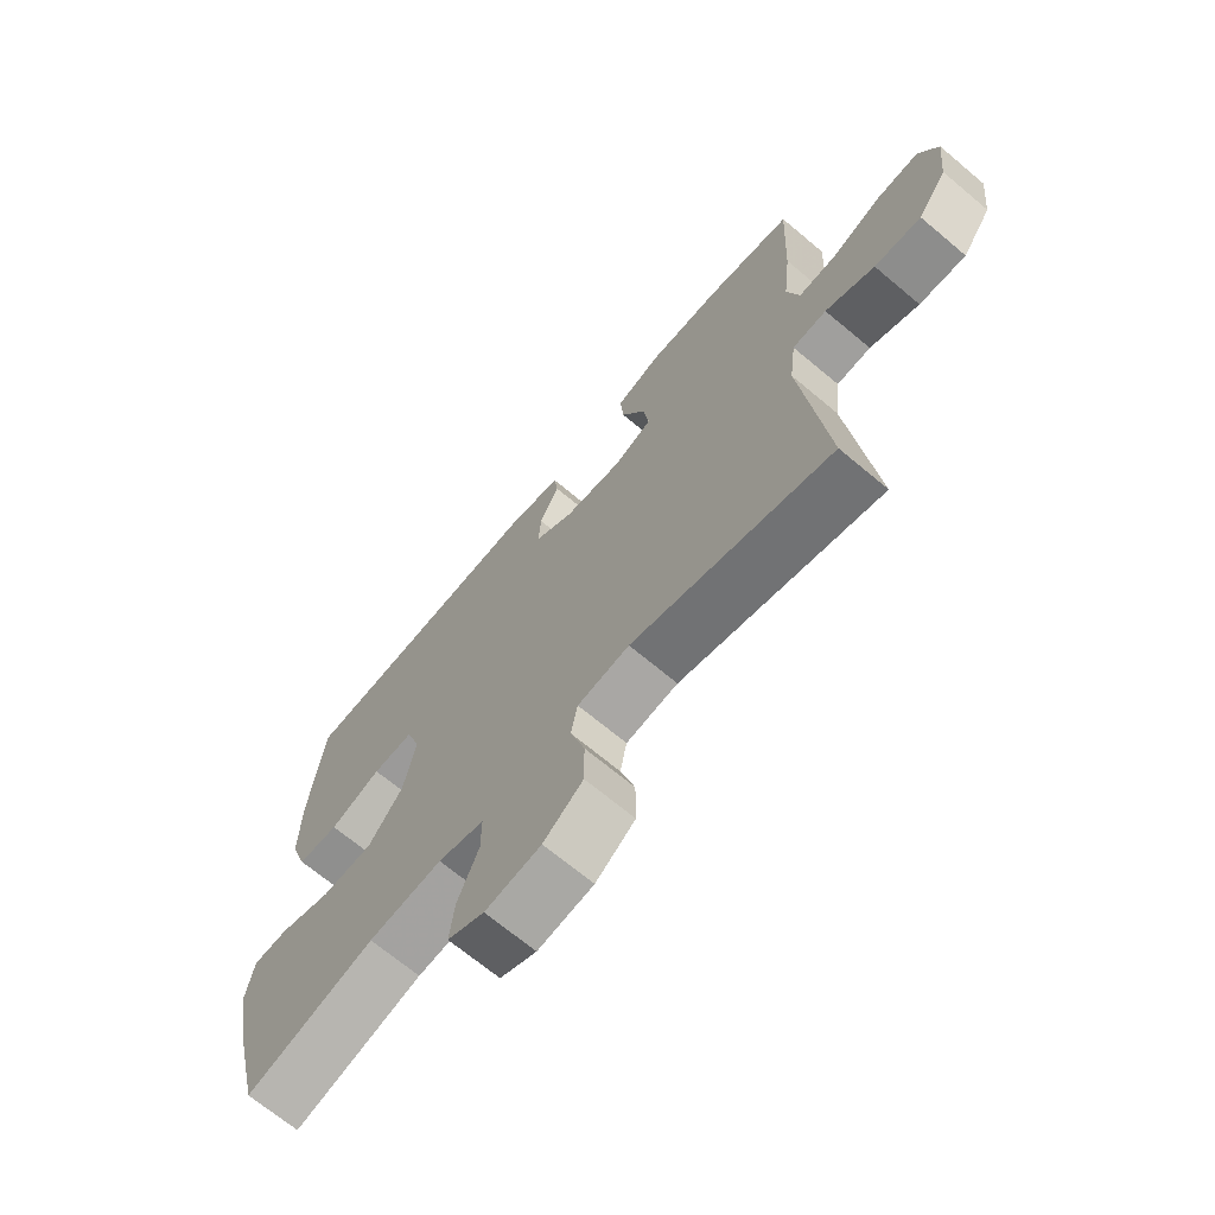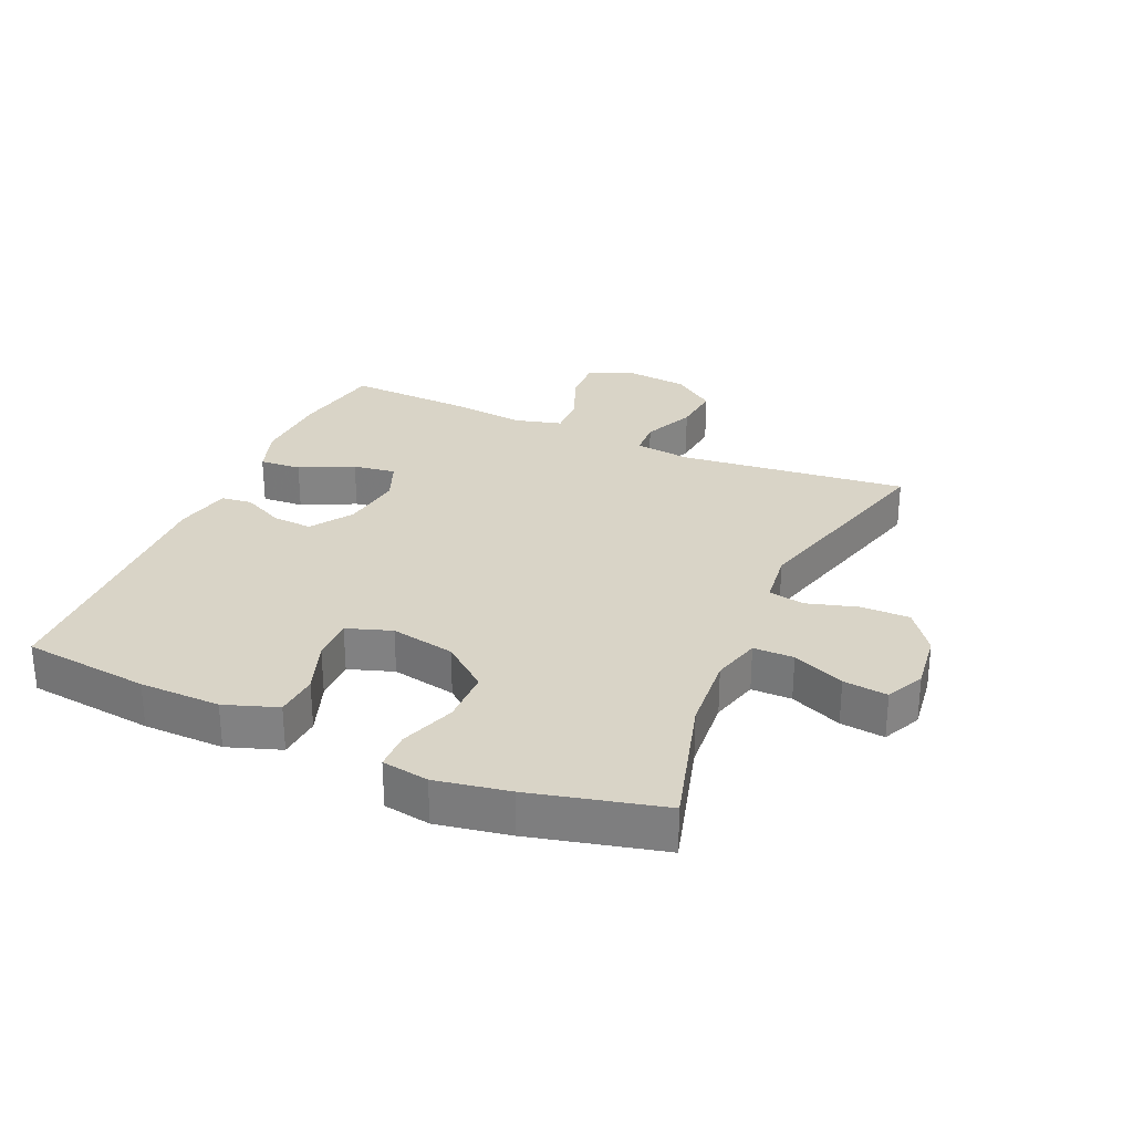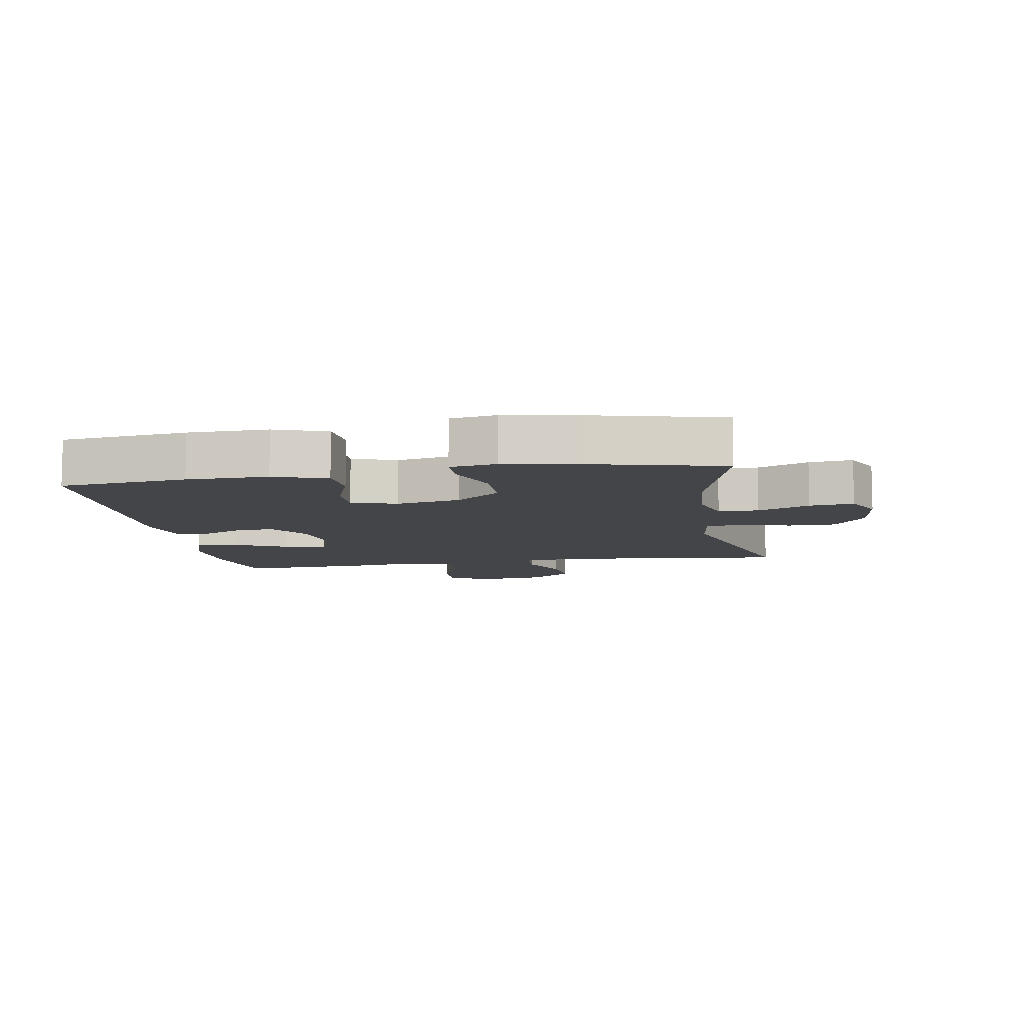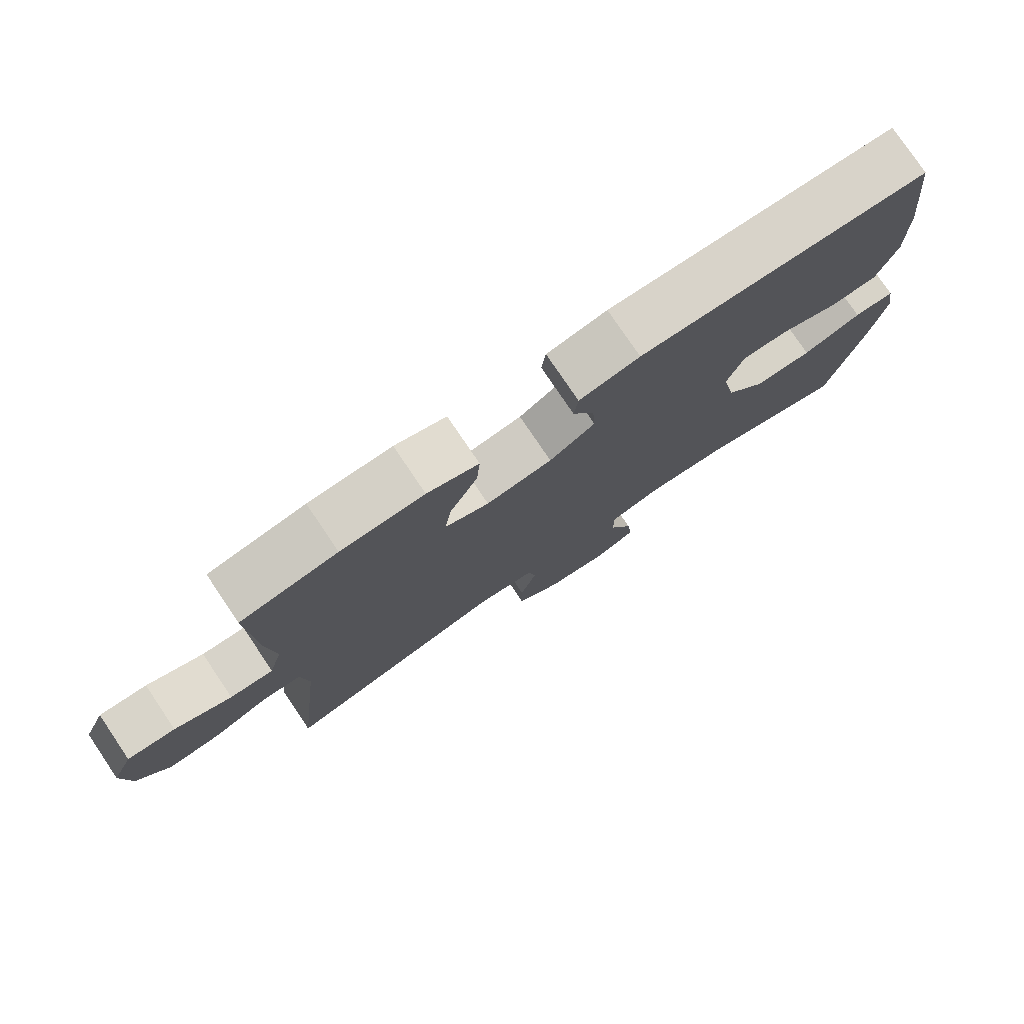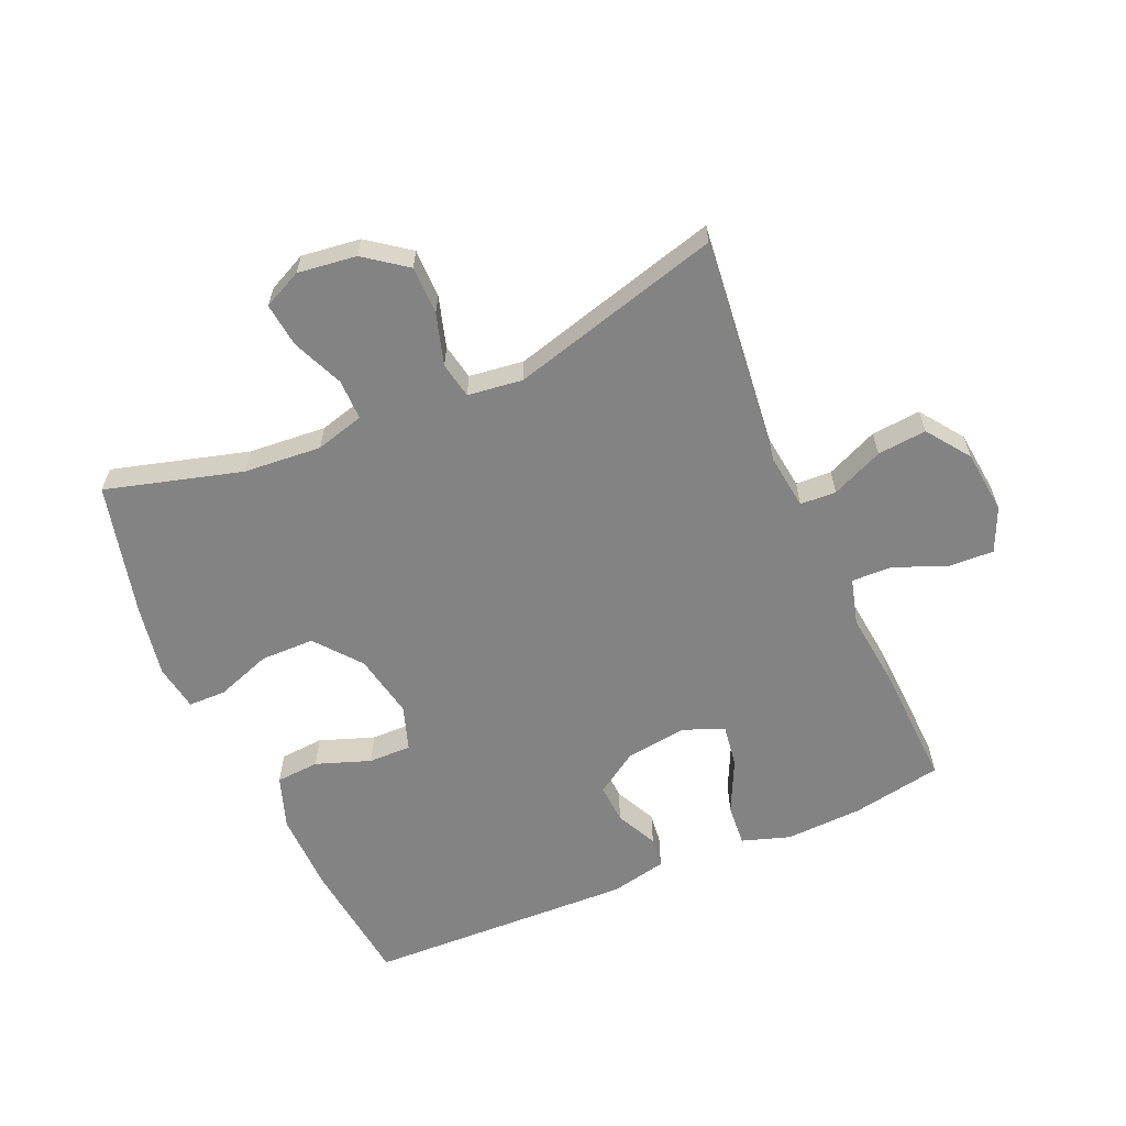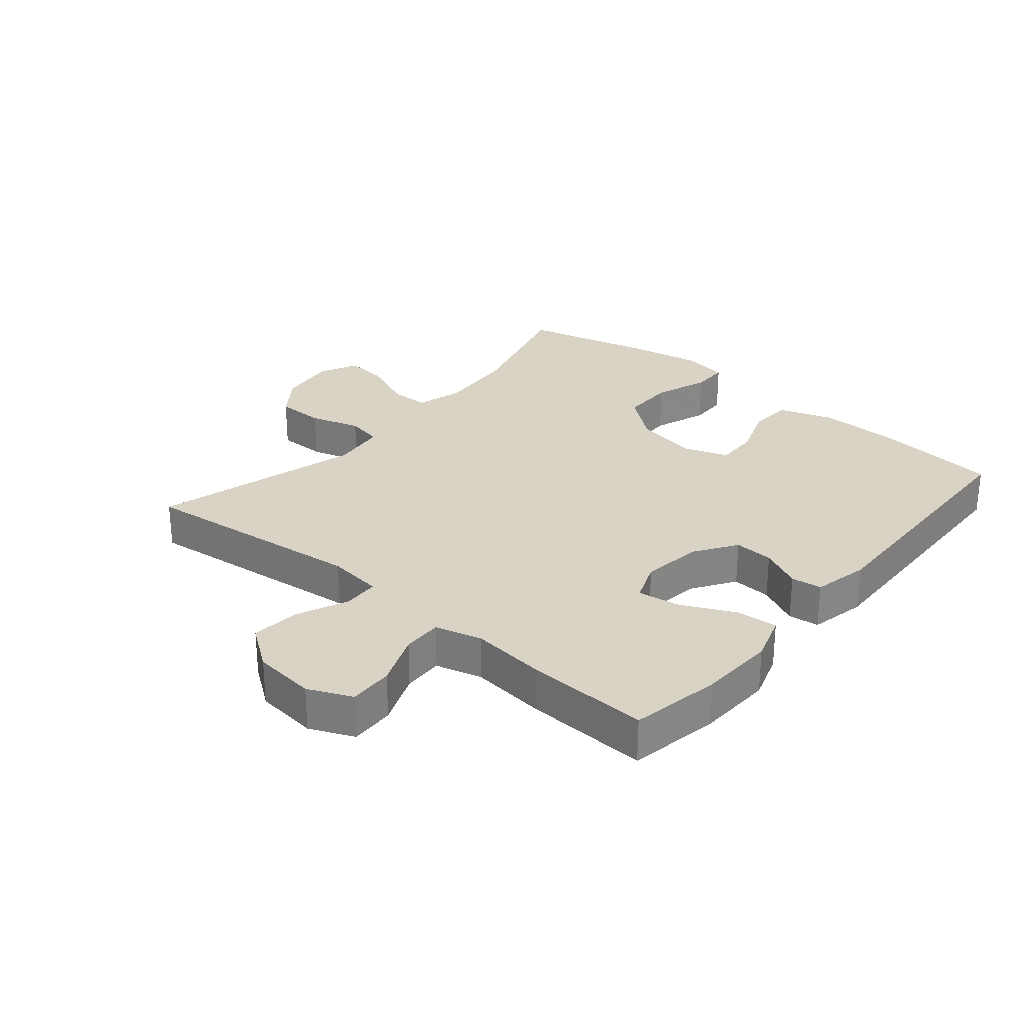
<metadata>
{"format":"obj","ext":"obj","renderer":"f3d","projection":"perspective","resolution":1024,"background":"white","views":[{"elev":-68.8,"azim":-130.0,"up":"+Z"},{"elev":28.8,"azim":113.8,"up":"+Y"},{"elev":-8.8,"azim":99.7,"up":"+Y"},{"elev":77.8,"azim":-34.0,"up":"+Z"},{"elev":-61.2,"azim":-156.4,"up":"+Y"},{"elev":28.3,"azim":-49.9,"up":"+Y"}]}
</metadata>
<code>
v 0.5 0.07 0.5
v 0.523 0.07 0.299
v 0.525 0.07 0.171
v 0.496 0.07 0.087
v 0.427 0.07 0.082
v 0.341 0.07 0.113
v 0.273 0.07 0.114
v 0.249 0.07 0.043
v 0.269 0.07 -0.059
v 0.327 0.07 -0.131
v 0.413 0.07 -0.132
v 0.5 0.07 -0.101
v 0.56 0.07 -0.102
v 0.572 0.07 -0.176
v 0.551 0.07 -0.292
v 0.5 0.07 -0.5
v 0.285 0.07 -0.44
v 0.162 0.07 -0.43
v 0.085 0.07 -0.451
v 0.085 0.07 -0.515
v 0.12 0.07 -0.597
v 0.128 0.07 -0.667
v 0.067 0.07 -0.696
v -0.026 0.07 -0.684
v -0.092 0.07 -0.635
v -0.092 0.07 -0.558
v -0.068 0.07 -0.477
v -0.079 0.07 -0.42
v -0.166 0.07 -0.409
v -0.5 0.07 -0.5
v -0.46 0.07 -0.137
v -0.471 0.07 -0.049
v -0.528 0.07 -0.046
v -0.61 0.07 -0.082
v -0.688 0.07 -0.089
v -0.737 0.07 -0.021
v -0.748 0.07 0.079
v -0.717 0.07 0.149
v -0.646 0.07 0.146
v -0.562 0.07 0.112
v -0.498 0.07 0.11
v -0.478 0.07 0.184
v -0.491 0.07 0.301
v -0.5 0.07 0.5
v -0.357 0.07 0.526
v -0.234 0.07 0.531
v -0.158 0.07 0.506
v -0.163 0.07 0.44
v -0.204 0.07 0.355
v -0.214 0.07 0.287
v -0.149 0.07 0.261
v -0.052 0.07 0.274
v 0.015 0.07 0.318
v 0.011 0.07 0.381
v -0.021 0.07 0.447
v -0.015 0.07 0.496
v 0.074 0.07 0.515
v 0.5 0 0.5
v 0.523 0 0.299
v 0.525 0 0.171
v 0.496 0 0.087
v 0.427 0 0.082
v 0.341 0 0.113
v 0.273 0 0.114
v 0.249 0 0.043
v 0.269 0 -0.059
v 0.327 0 -0.131
v 0.413 0 -0.132
v 0.5 0 -0.101
v 0.56 0 -0.102
v 0.572 0 -0.176
v 0.551 0 -0.292
v 0.5 0 -0.5
v 0.285 0 -0.44
v 0.162 0 -0.43
v 0.085 0 -0.451
v 0.085 0 -0.515
v 0.12 0 -0.597
v 0.128 0 -0.667
v 0.067 0 -0.696
v -0.026 0 -0.684
v -0.092 0 -0.635
v -0.092 0 -0.558
v -0.068 0 -0.477
v -0.079 0 -0.42
v -0.166 0 -0.409
v -0.5 0 -0.5
v -0.46 0 -0.137
v -0.471 0 -0.049
v -0.528 0 -0.046
v -0.61 0 -0.082
v -0.688 0 -0.089
v -0.737 0 -0.021
v -0.748 0 0.079
v -0.717 0 0.149
v -0.646 0 0.146
v -0.562 0 0.112
v -0.498 0 0.11
v -0.478 0 0.184
v -0.491 0 0.301
v -0.5 0 0.5
v -0.357 0 0.526
v -0.234 0 0.531
v -0.158 0 0.506
v -0.163 0 0.44
v -0.204 0 0.355
v -0.214 0 0.287
v -0.149 0 0.261
v -0.052 0 0.274
v 0.015 0 0.318
v 0.011 0 0.381
v -0.021 0 0.447
v -0.015 0 0.496
v 0.074 0 0.515
f 4 5 6
f 3 4 6
f 2 3 6
f 1 2 6
f 57 1 6
f 56 57 6
f 55 56 6
f 54 55 6
f 53 54 6 7
f 52 53 7 8
f 51 52 8 9
f 50 51 9 10
f 47 48 49
f 46 47 49
f 45 46 49
f 44 45 49
f 43 44 49
f 42 43 49
f 41 42 49 50
f 38 39 40
f 37 38 40
f 36 37 40
f 35 36 40
f 34 35 40
f 33 34 40
f 32 33 40 41
f 29 30 31
f 28 29 31 32
f 25 26 27
f 24 25 27
f 23 24 27
f 22 23 27
f 21 22 27
f 20 21 27
f 19 20 27 28
f 41 50 10
f 32 41 10
f 28 32 10
f 19 28 10
f 18 19 10
f 15 16 17
f 14 15 17
f 13 14 17
f 12 13 17
f 11 12 17
f 10 11 17 18
f 63 62 61
f 63 61 60
f 63 60 59
f 63 59 58
f 63 58 114
f 63 114 113
f 63 113 112
f 63 112 111
f 64 63 111 110
f 65 64 110 109
f 66 65 109 108
f 67 66 108 107
f 106 105 104
f 106 104 103
f 106 103 102
f 106 102 101
f 106 101 100
f 106 100 99
f 107 106 99 98
f 97 96 95
f 97 95 94
f 97 94 93
f 97 93 92
f 97 92 91
f 97 91 90
f 98 97 90 89
f 88 87 86
f 89 88 86 85
f 84 83 82
f 84 82 81
f 84 81 80
f 84 80 79
f 84 79 78
f 84 78 77
f 85 84 77 76
f 67 107 98
f 67 98 89
f 67 89 85
f 67 85 76
f 67 76 75
f 74 73 72
f 74 72 71
f 74 71 70
f 74 70 69
f 74 69 68
f 75 74 68 67
f 1 58 59 2
f 2 59 60 3
f 3 60 61 4
f 4 61 62 5
f 5 62 63 6
f 6 63 64 7
f 7 64 65 8
f 8 65 66 9
f 9 66 67 10
f 10 67 68 11
f 11 68 69 12
f 12 69 70 13
f 13 70 71 14
f 14 71 72 15
f 15 72 73 16
f 16 73 74 17
f 17 74 75 18
f 18 75 76 19
f 19 76 77 20
f 20 77 78 21
f 21 78 79 22
f 22 79 80 23
f 23 80 81 24
f 24 81 82 25
f 25 82 83 26
f 26 83 84 27
f 27 84 85 28
f 28 85 86 29
f 29 86 87 30
f 30 87 88 31
f 31 88 89 32
f 32 89 90 33
f 33 90 91 34
f 34 91 92 35
f 35 92 93 36
f 36 93 94 37
f 37 94 95 38
f 38 95 96 39
f 39 96 97 40
f 40 97 98 41
f 41 98 99 42
f 42 99 100 43
f 43 100 101 44
f 44 101 102 45
f 45 102 103 46
f 46 103 104 47
f 47 104 105 48
f 48 105 106 49
f 49 106 107 50
f 50 107 108 51
f 51 108 109 52
f 52 109 110 53
f 53 110 111 54
f 54 111 112 55
f 55 112 113 56
f 56 113 114 57
f 57 114 58 1

</code>
